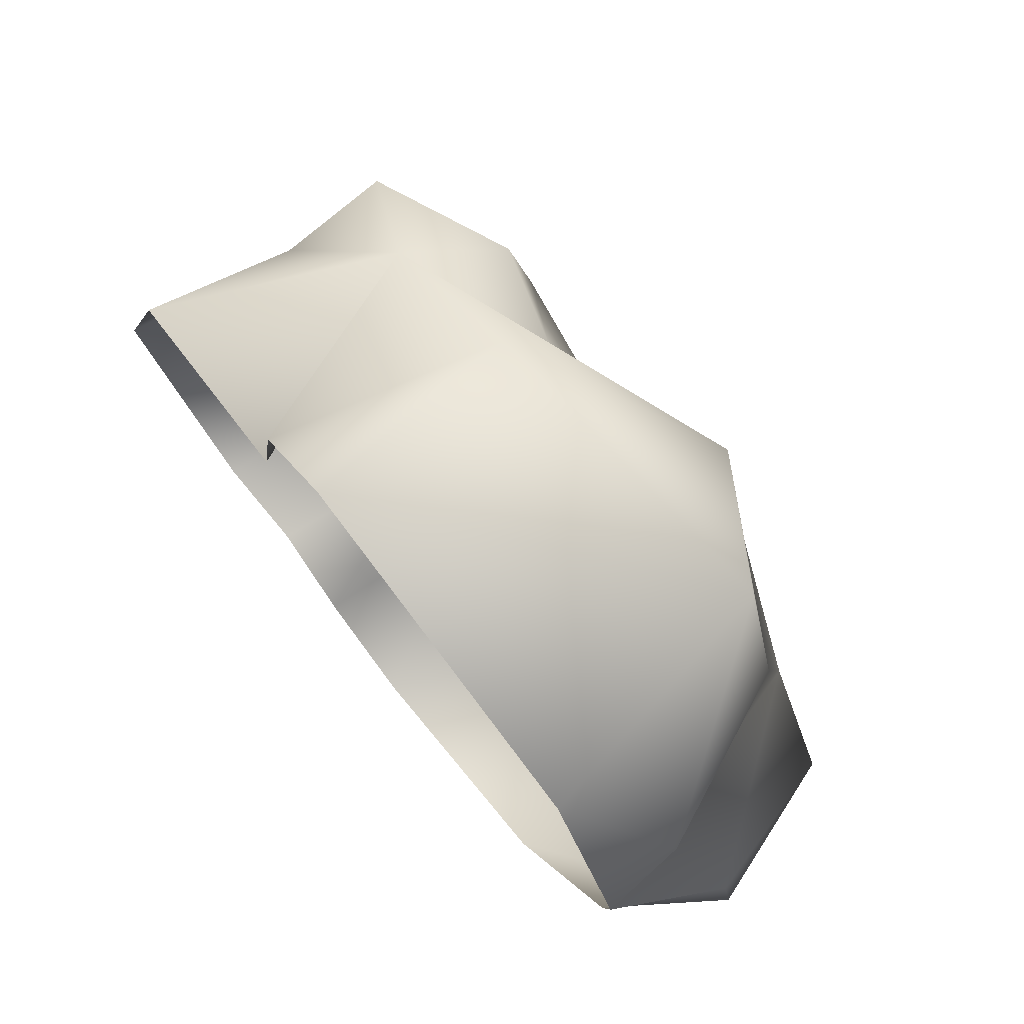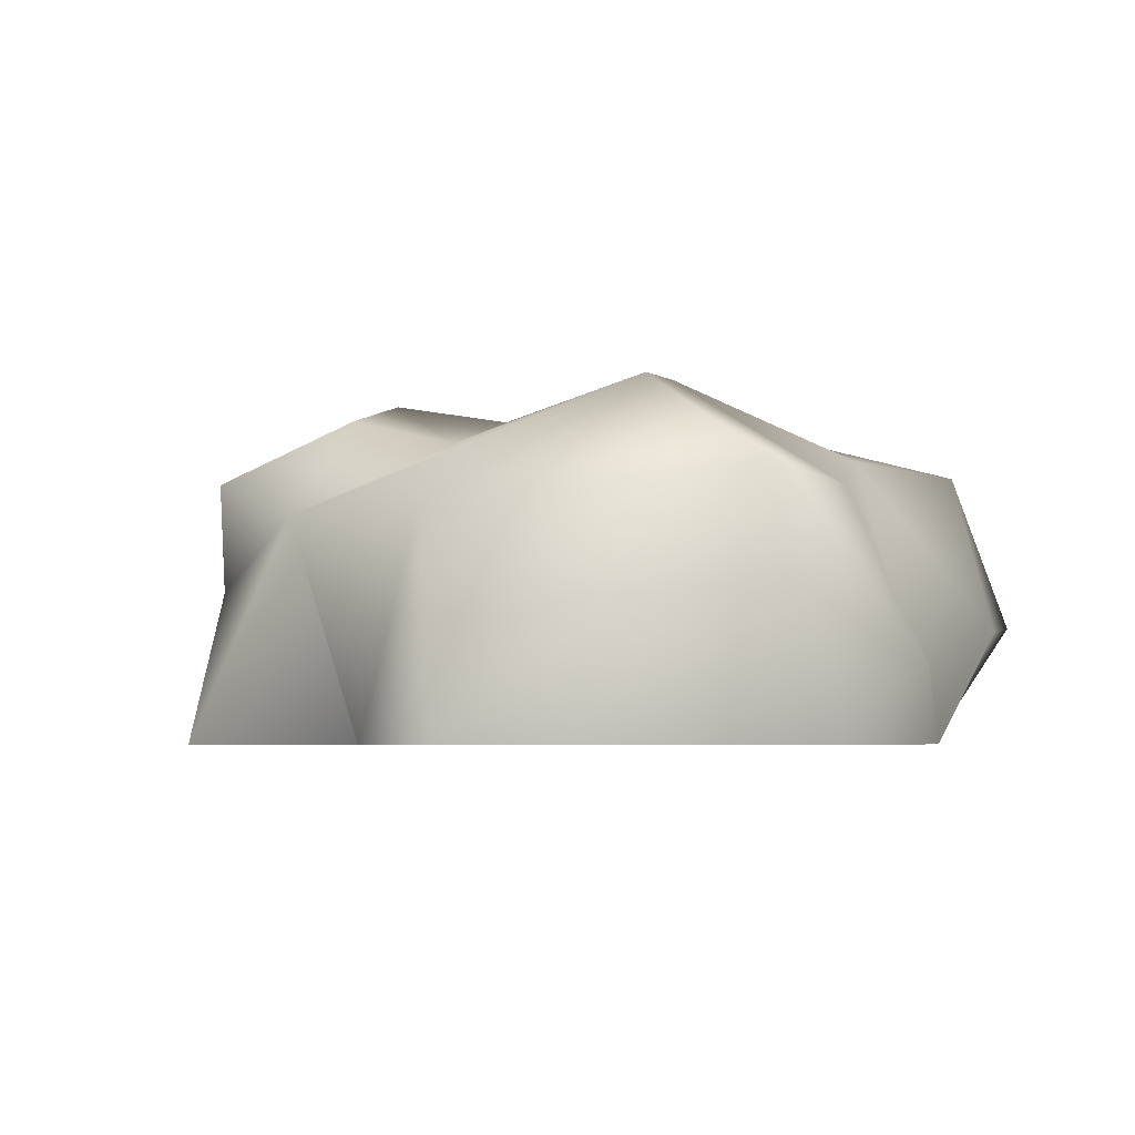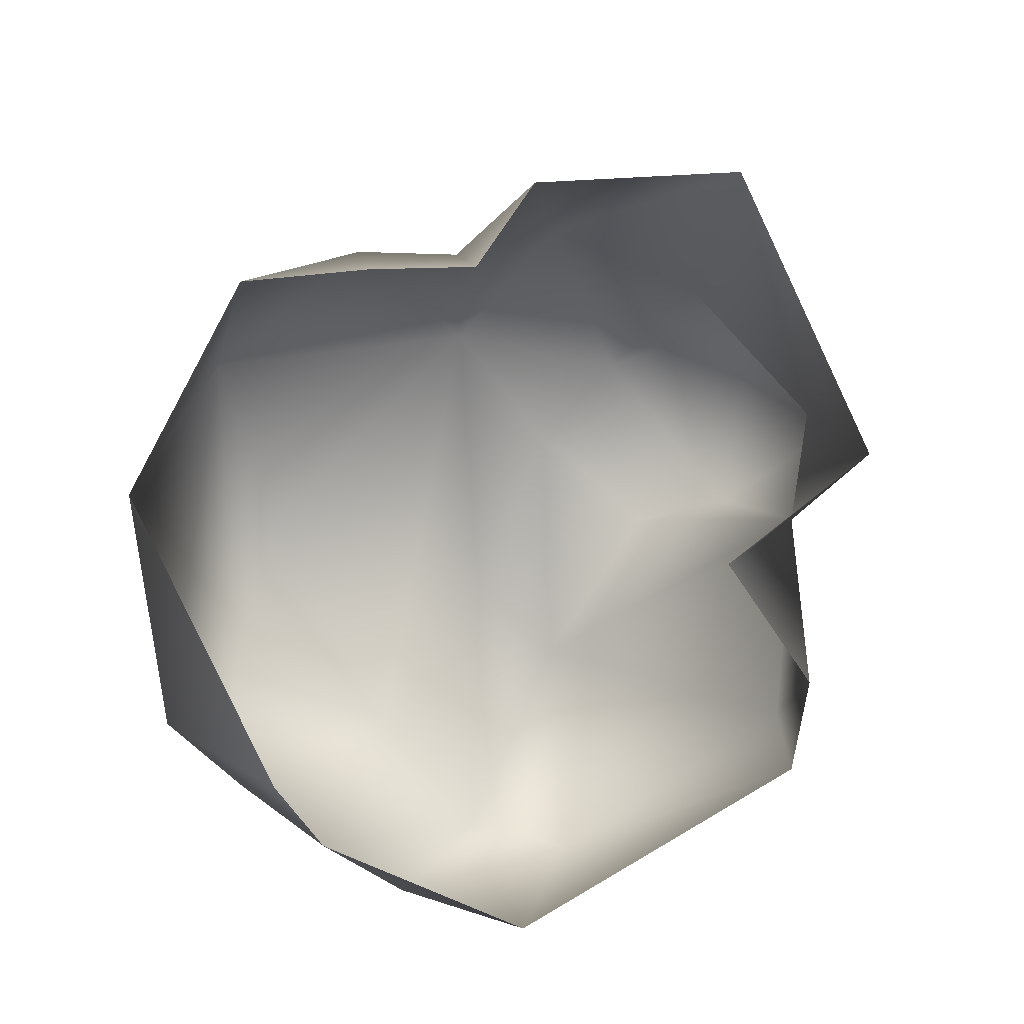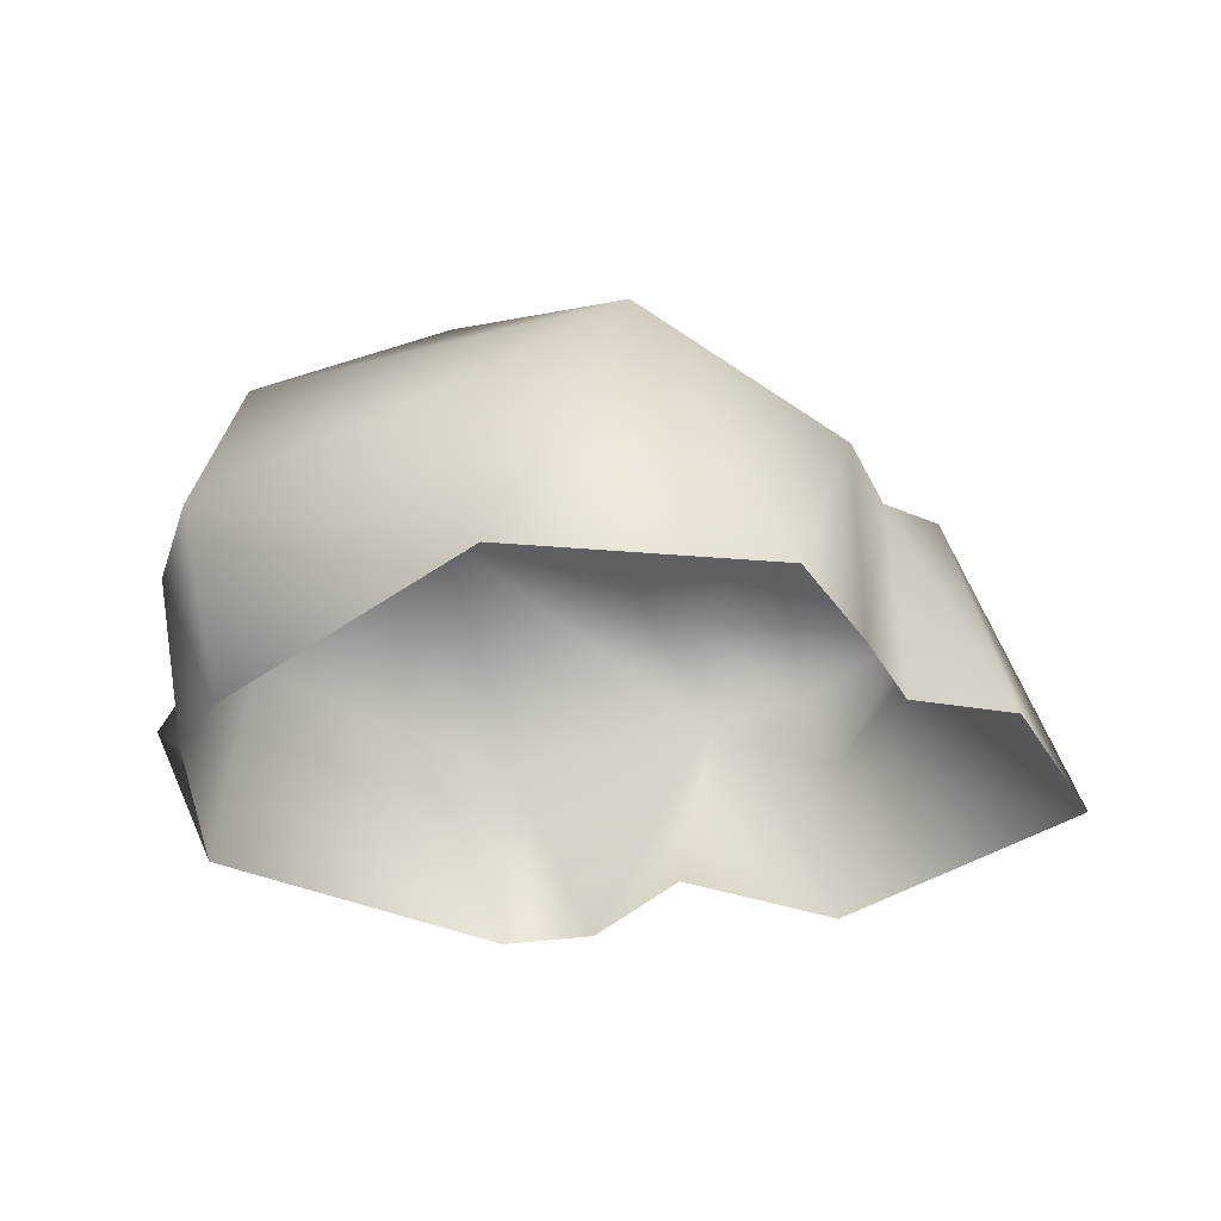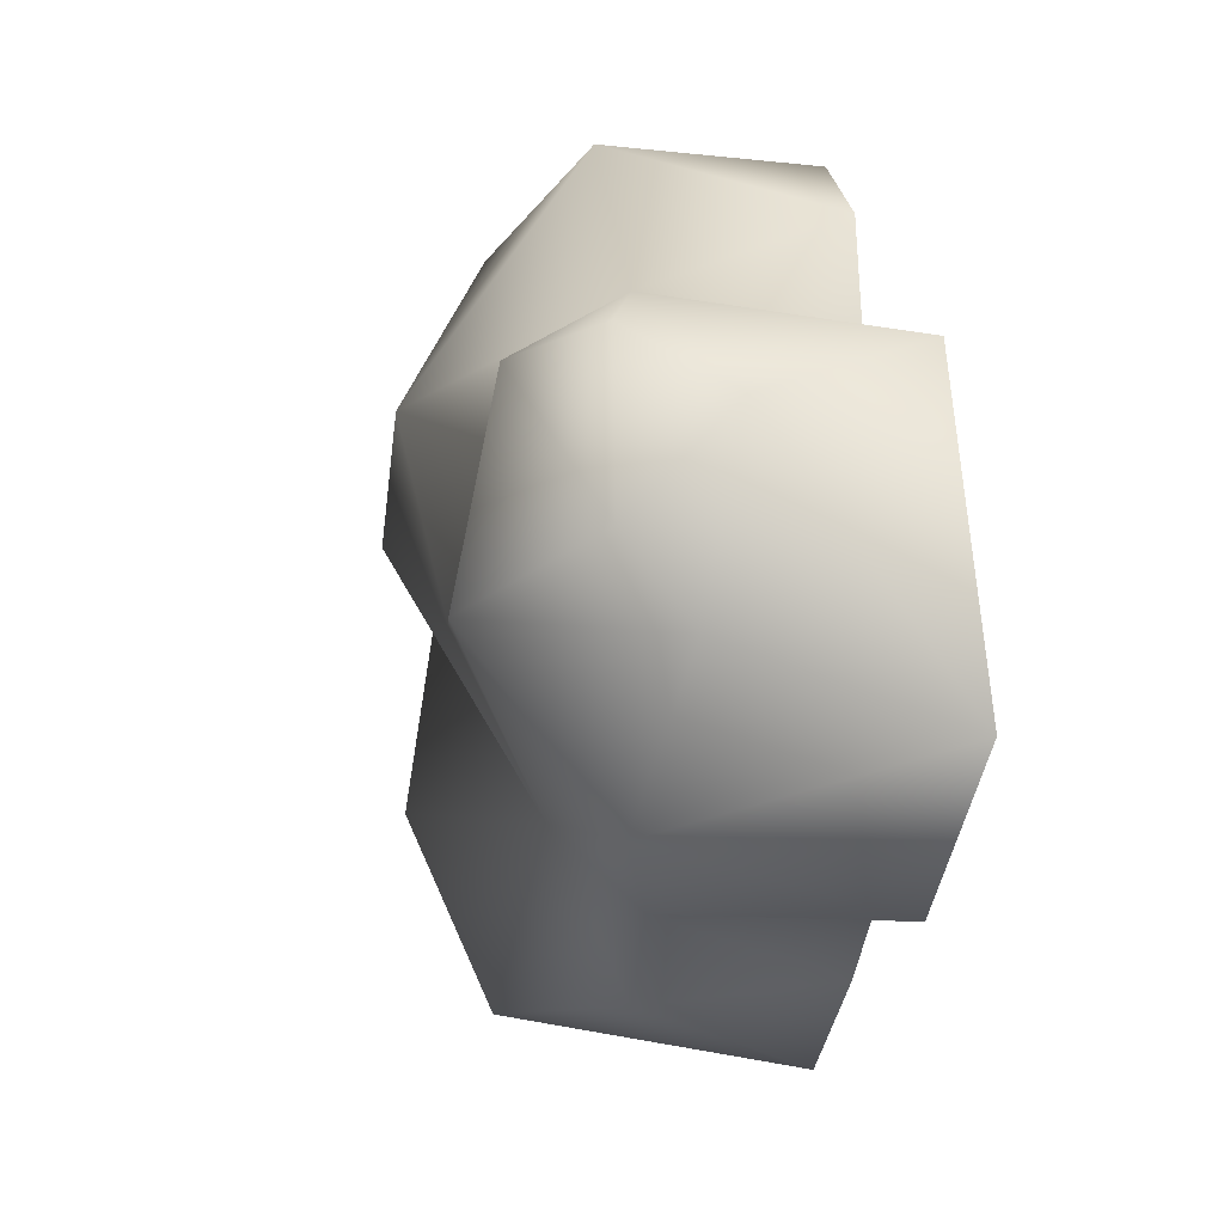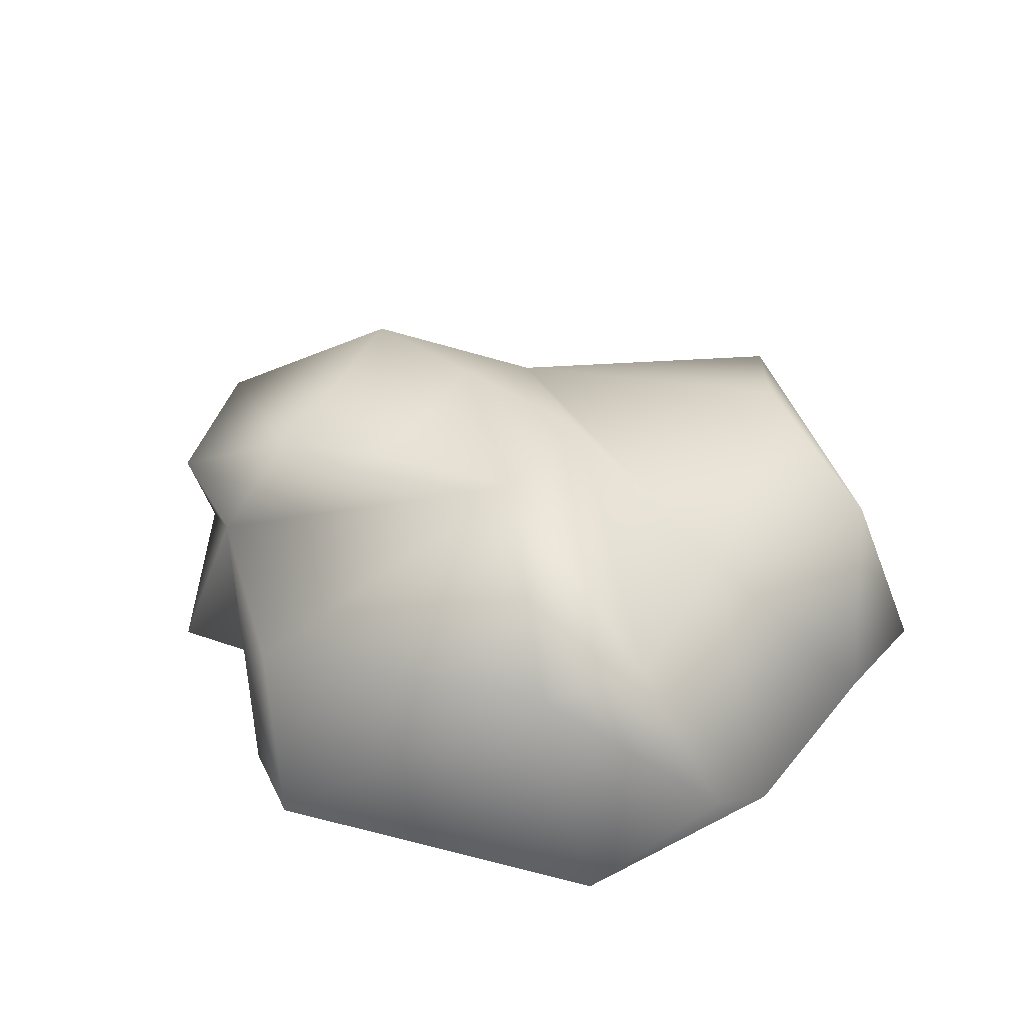
<metadata>
{"format":"obj","ext":"obj","renderer":"f3d","projection":"perspective","resolution":1024,"background":"white","views":[{"elev":75.7,"azim":51.8,"up":"+Z"},{"elev":-4.3,"azim":12.3,"up":"+Y"},{"elev":-78.5,"azim":-135.1,"up":"+Y"},{"elev":-31.5,"azim":157.2,"up":"+Y"},{"elev":-3.3,"azim":-103.1,"up":"+Z"},{"elev":32.8,"azim":32.6,"up":"+Y"}]}
</metadata>
<code>
v 2.806 -0.1534 1.482
v 2.816 -0.6813 0.6472
v 2.18 -0.6825 2.272
v 1.905 1.124 2.529
v -0.2795 -0.6814 2.823
v -0.3289 0.8454 2.878
v 0.8648 1.907 1.319
v -1.59 0.9082 1.738
v -0.6236 1.491 0.9439
v -0.4976 1.79 -0.1501
v 0.8974 1.989 0.4241
v -0.6689 1.217 -1.345
v 2.243 1.329 0.6054
v 2.287 1.035 1.771
v 1.702 1.703 -1.321
v 0.9749 1.229 -2.625
v -0.6295 0.6842 -2.453
v 0.02423 -0.6687 -2.934
v 1.829 -0.6579 -2.407
v 3.256 0.1927 -0.8464
v 2.863 1.325 -0.6487
v 3.187 0.1303 -0.05233
v 2.744 -0.6694 0.03047
v -0.7309 -0.6841 -2.315
v -1.367 1.937 -0.1563
v -1.86 1.007 -1.429
v -1.177 0.7236 -1.87
v -1.322 -0.6718 -1.752
v -2.082 -0.6806 -1.886
v -1.322 -0.6718 -1.752
v -3.231 -0.6815 -0.8521
v -2.351 0.6992 -0.2838
v -2.617 1.244 0.2814
v -1.251 1.616 1.357
v -2.317 0.4223 1.064
v -2.452 -0.6821 1.4
v -1.59 0.9082 1.738
v -1.08 -0.6822 1.263
v -2.209 1.17 1.459
v -0.8713 -0.6823 2.405
v -1.08 -0.6822 1.263
v 2.816 -0.6813 0.6472
g Rock4_(1)_1479_371
f 1 3 2
f 4 3 1
f 4 5 3
f 6 5 4
f 6 4 7
f 8 6 7
f 9 8 7
f 10 9 7
f 10 7 11
f 11 12 10
f 13 12 11
f 2 13 14
f 14 13 11
f 14 11 7
f 2 14 1
f 4 14 7
f 4 1 14
f 15 12 13
f 15 16 12
f 16 17 12
f 16 18 17
f 16 19 18
f 20 19 16
f 21 20 16
f 21 16 15
f 21 15 13
f 21 13 22
f 20 21 22
f 23 19 20
f 20 22 23
f 24 17 18
f 10 12 25
f 26 25 12
f 26 12 27
f 24 27 17
f 17 27 12
f 24 28 27
f 29 26 27
f 30 29 27
f 31 26 29
f 31 32 26
f 32 25 26
f 25 32 33
f 25 33 34
f 32 31 35
f 33 32 35
f 36 35 31
f 35 36 37
f 36 38 37
f 39 33 35
f 39 35 37
f 39 37 34
f 33 39 34
f 25 34 9
f 34 37 9
f 10 25 9
f 6 37 40
f 41 40 37
f 5 6 40
f 42 22 13
f 42 23 22

</code>
